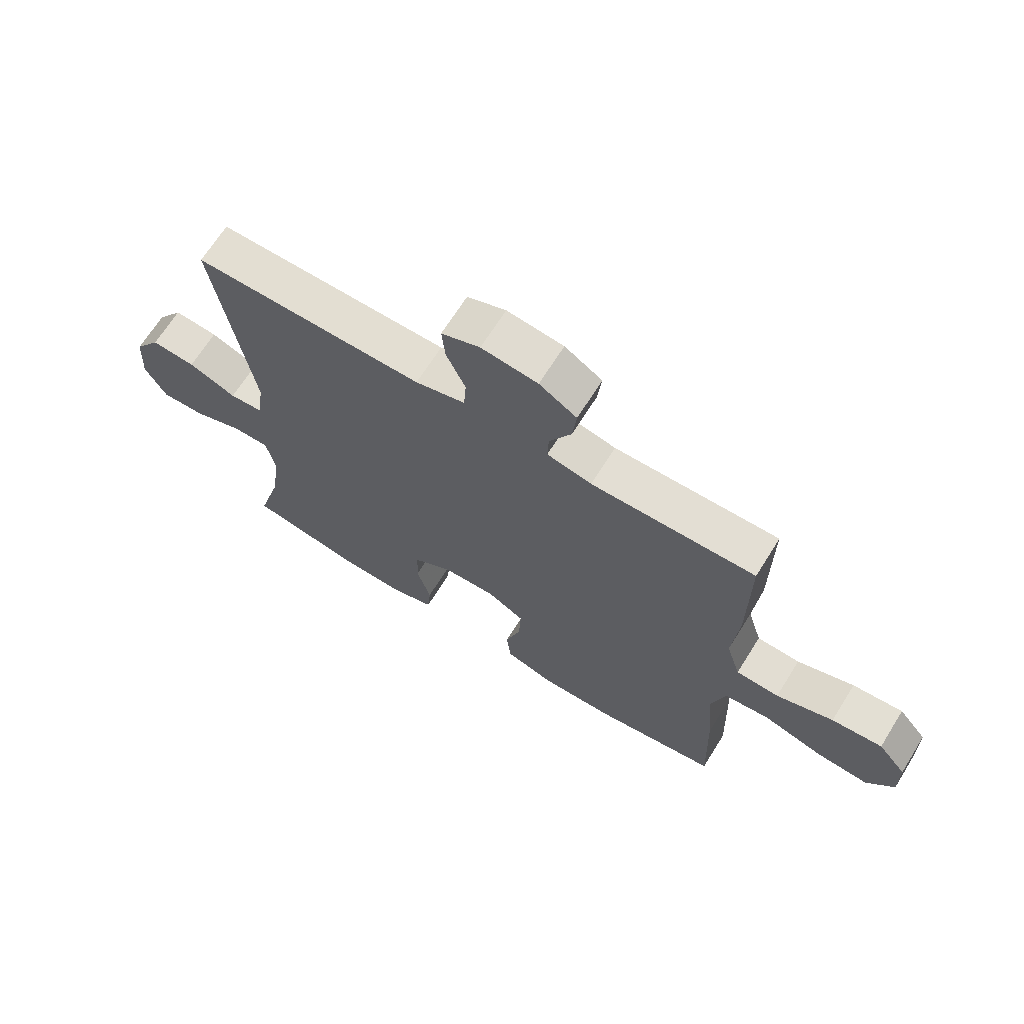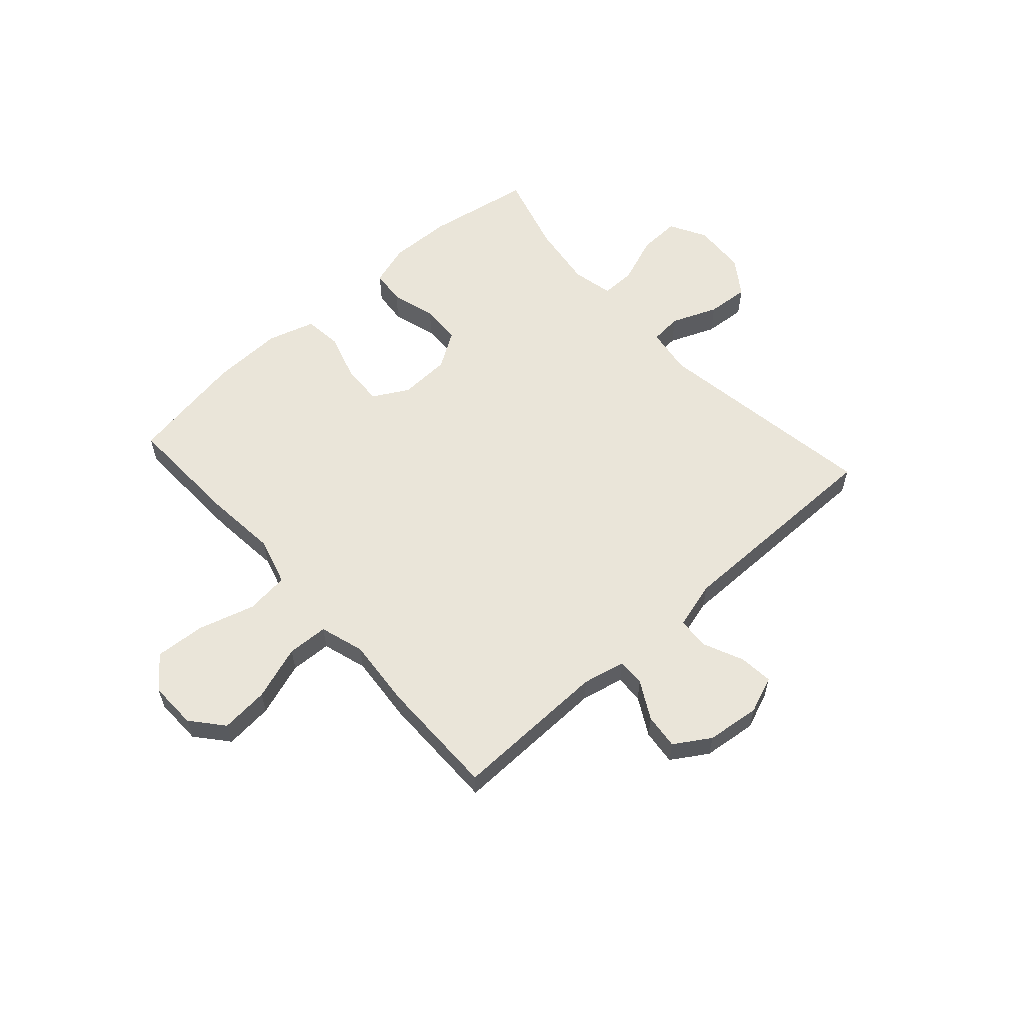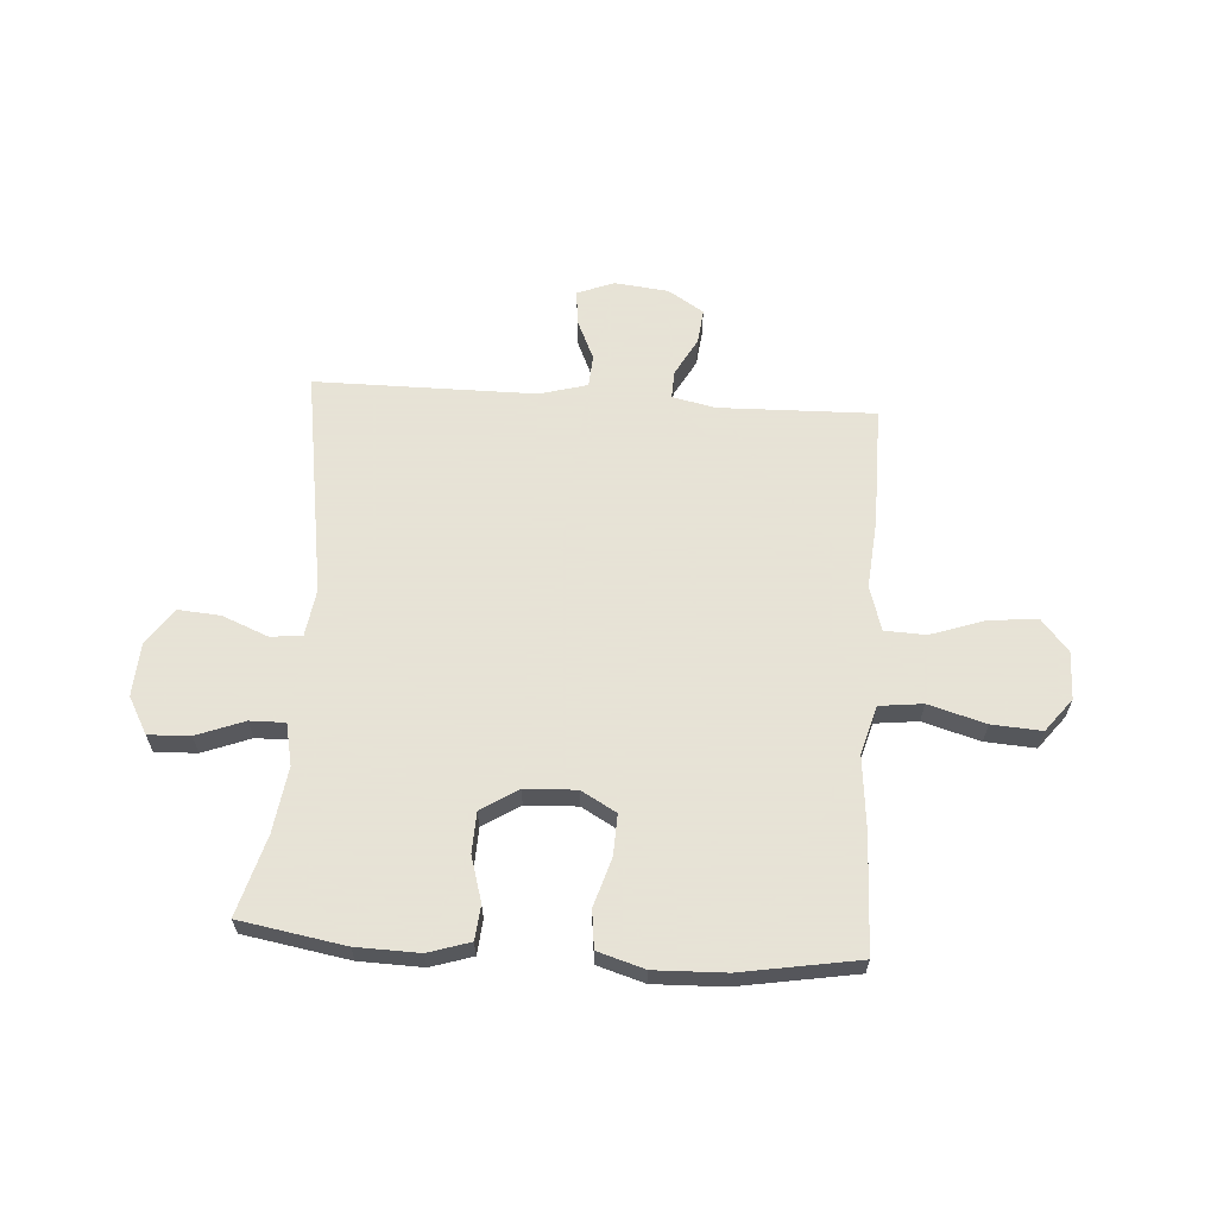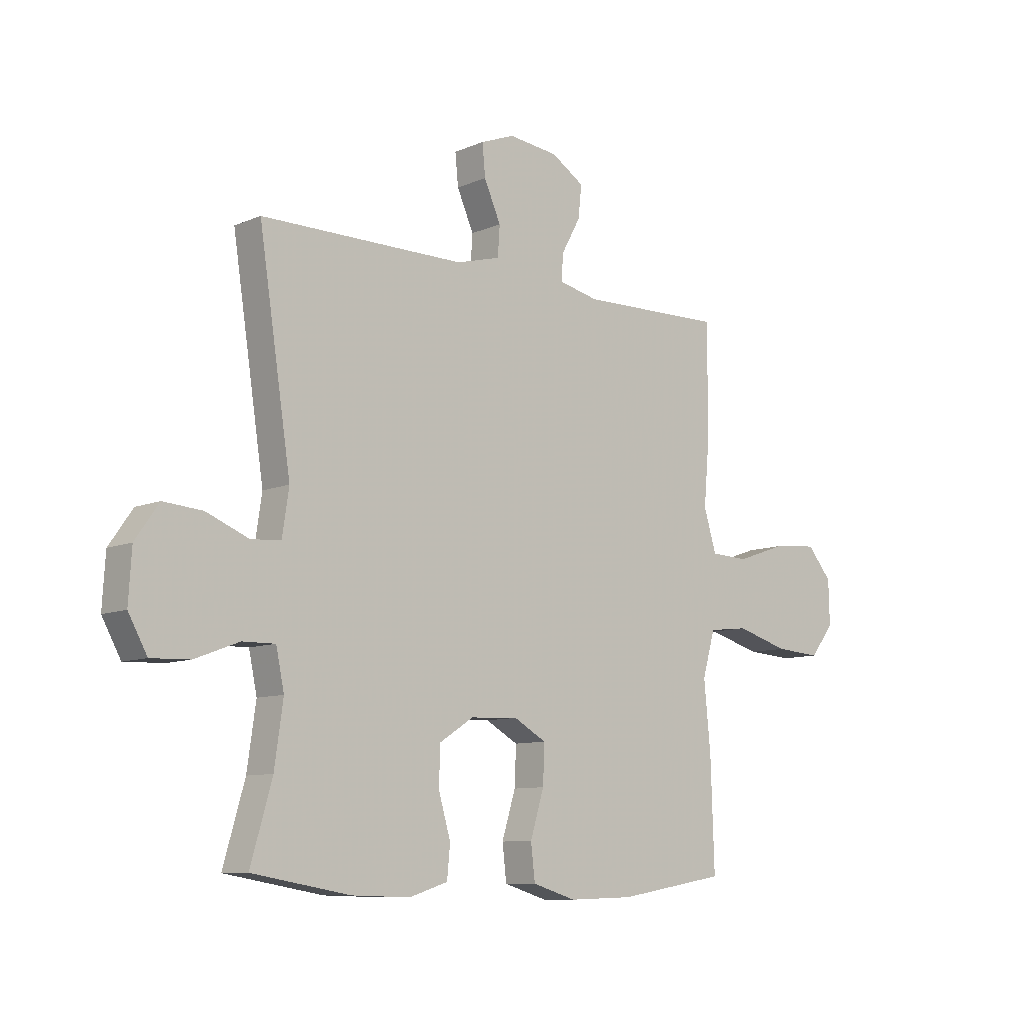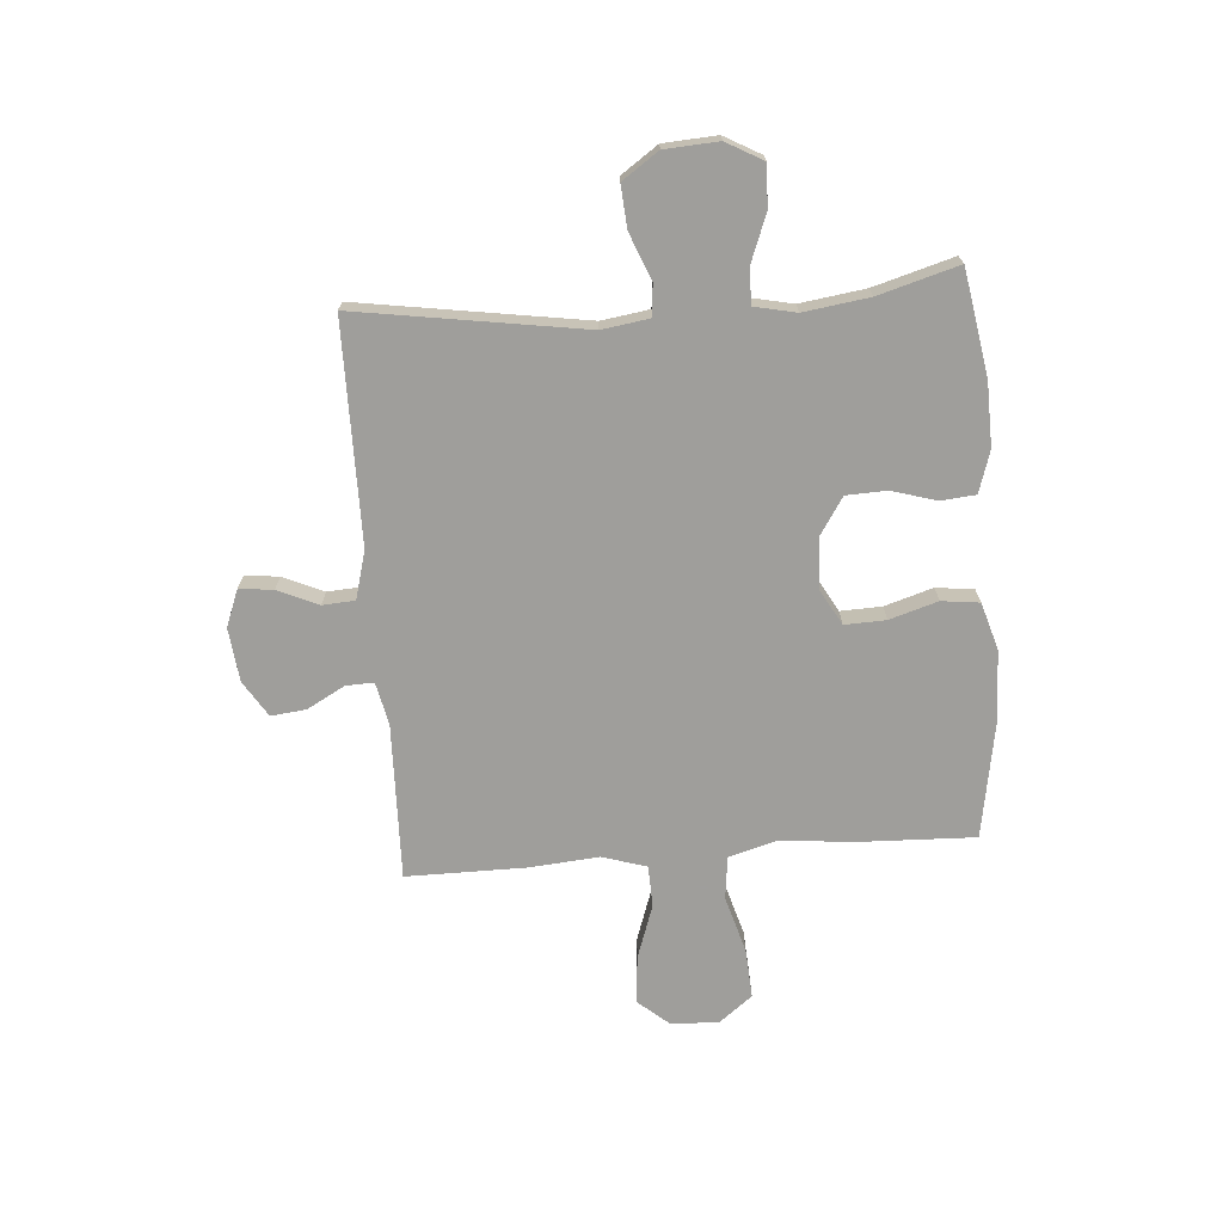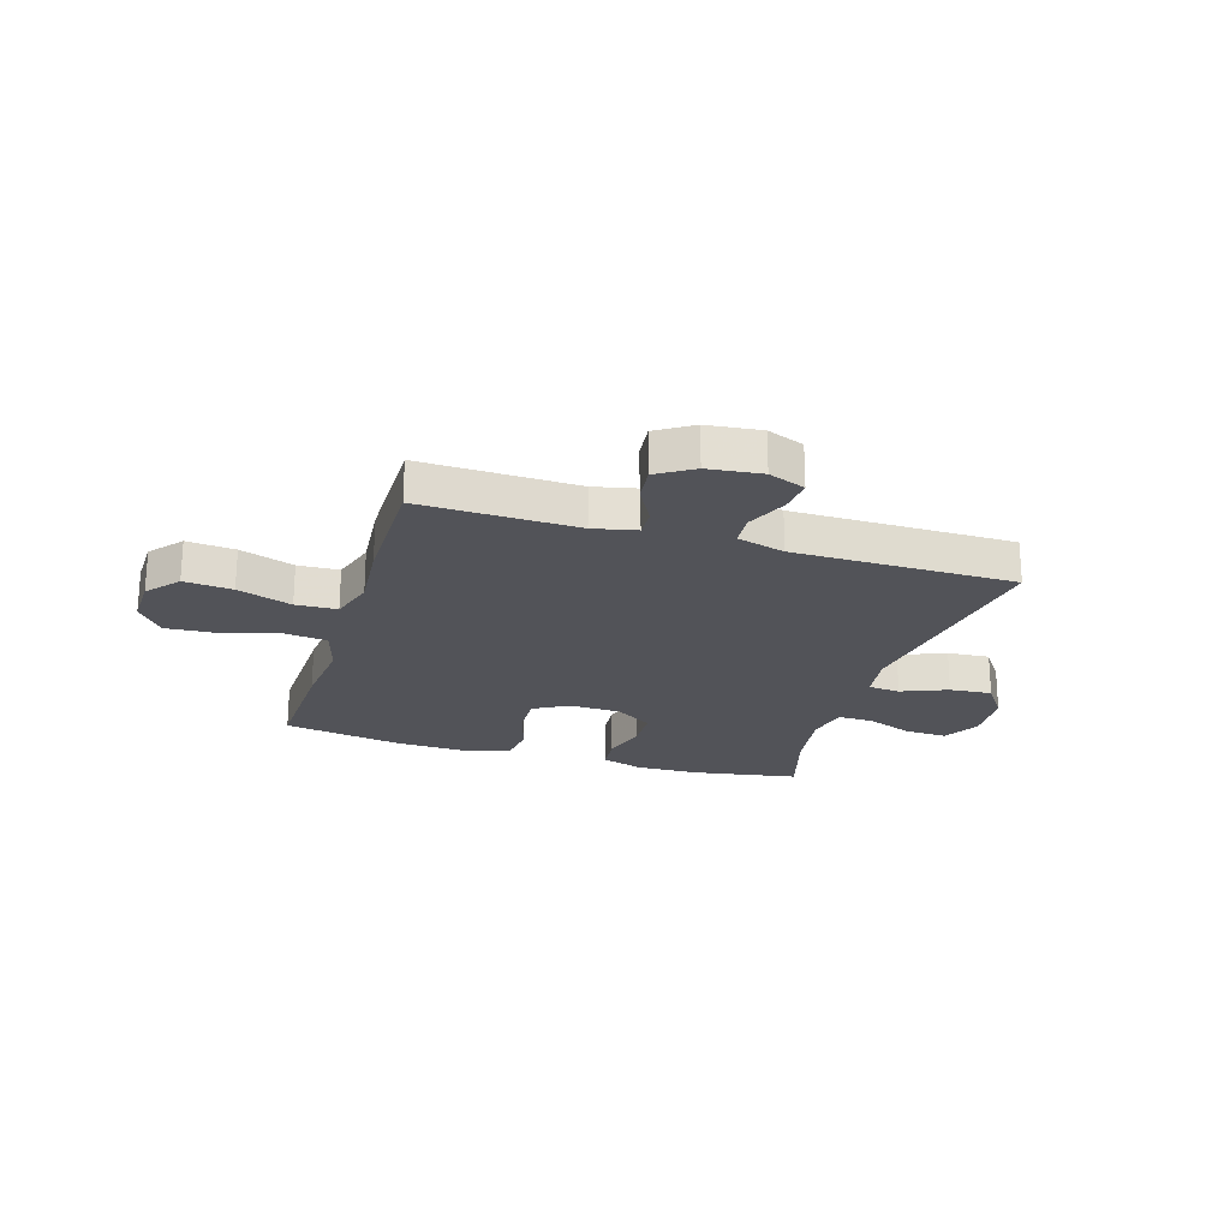
<metadata>
{"format":"obj","ext":"obj","renderer":"f3d","projection":"perspective","resolution":1024,"background":"white","views":[{"elev":67.5,"azim":-148.0,"up":"+Z"},{"elev":58.3,"azim":-41.9,"up":"+Y"},{"elev":62.8,"azim":-176.2,"up":"+Y"},{"elev":-9.4,"azim":138.0,"up":"+Z"},{"elev":-70.8,"azim":94.3,"up":"+Y"},{"elev":-22.7,"azim":-17.1,"up":"+Y"}]}
</metadata>
<code>
v -0.5 0.07 0.5
v -0.215 0.07 0.493
v -0.137 0.07 0.51
v -0.139 0.07 0.561
v -0.177 0.07 0.63
v -0.184 0.07 0.694
v -0.119 0.07 0.735
v -0.021 0.07 0.746
v 0.046 0.07 0.72
v 0.04 0.07 0.658
v 0.007 0.07 0.584
v 0.011 0.07 0.525
v 0.098 0.07 0.501
v 0.5 0.07 0.5
v 0.437 0.07 0.087
v 0.45 0.07 0
v 0.508 0.07 -0.005
v 0.592 0.07 0.029
v 0.669 0.07 0.035
v 0.715 0.07 -0.031
v 0.721 0.07 -0.129
v 0.684 0.07 -0.196
v 0.608 0.07 -0.193
v 0.521 0.07 -0.16
v 0.457 0.07 -0.159
v 0.441 0.07 -0.235
v 0.458 0.07 -0.354
v 0.5 0.07 -0.5
v 0.308 0.07 -0.533
v 0.193 0.07 -0.536
v 0.117 0.07 -0.512
v 0.111 0.07 -0.449
v 0.135 0.07 -0.367
v 0.132 0.07 -0.293
v 0.065 0.07 -0.25
v -0.029 0.07 -0.246
v -0.093 0.07 -0.282
v -0.09 0.07 -0.357
v -0.063 0.07 -0.445
v -0.071 0.07 -0.514
v -0.157 0.07 -0.54
v -0.286 0.07 -0.536
v -0.5 0.07 -0.5
v -0.493 0.07 -0.287
v -0.48 0.07 -0.153
v -0.505 0.07 -0.065
v -0.584 0.07 -0.056
v -0.688 0.07 -0.086
v -0.779 0.07 -0.092
v -0.826 0.07 -0.032
v -0.824 0.07 0.055
v -0.775 0.07 0.113
v -0.687 0.07 0.105
v -0.588 0.07 0.071
v -0.513 0.07 0.074
v -0.488 0.07 0.155
v -0.499 0.07 0.281
v -0.5 0 0.5
v -0.215 0 0.493
v -0.137 0 0.51
v -0.139 0 0.561
v -0.177 0 0.63
v -0.184 0 0.694
v -0.119 0 0.735
v -0.021 0 0.746
v 0.046 0 0.72
v 0.04 0 0.658
v 0.007 0 0.584
v 0.011 0 0.525
v 0.098 0 0.501
v 0.5 0 0.5
v 0.437 0 0.087
v 0.45 0 0
v 0.508 0 -0.005
v 0.592 0 0.029
v 0.669 0 0.035
v 0.715 0 -0.031
v 0.721 0 -0.129
v 0.684 0 -0.196
v 0.608 0 -0.193
v 0.521 0 -0.16
v 0.457 0 -0.159
v 0.441 0 -0.235
v 0.458 0 -0.354
v 0.5 0 -0.5
v 0.308 0 -0.533
v 0.193 0 -0.536
v 0.117 0 -0.512
v 0.111 0 -0.449
v 0.135 0 -0.367
v 0.132 0 -0.293
v 0.065 0 -0.25
v -0.029 0 -0.246
v -0.093 0 -0.282
v -0.09 0 -0.357
v -0.063 0 -0.445
v -0.071 0 -0.514
v -0.157 0 -0.54
v -0.286 0 -0.536
v -0.5 0 -0.5
v -0.493 0 -0.287
v -0.48 0 -0.153
v -0.505 0 -0.065
v -0.584 0 -0.056
v -0.688 0 -0.086
v -0.779 0 -0.092
v -0.826 0 -0.032
v -0.824 0 0.055
v -0.775 0 0.113
v -0.687 0 0.105
v -0.588 0 0.071
v -0.513 0 0.074
v -0.488 0 0.155
v -0.499 0 0.281
f 56 57 1 2
f 55 56 2 3
f 51 52 53 54
f 51 54 55
f 50 51 55
f 47 48 49 50
f 47 50 55
f 46 47 55 3
f 42 43 44 45
f 42 45 46 3
f 38 39 40 41
f 37 38 41 42
f 30 31 32 33
f 30 33 34
f 27 28 29 30
f 26 27 30 34
f 25 26 34 35
f 21 22 23 24
f 21 24 25
f 20 21 25
f 17 18 19 20
f 16 17 20 25
f 15 16 25 35
f 13 14 15 35
f 8 9 10 11
f 8 11 12
f 7 8 12
f 4 5 6 7
f 3 4 7 12
f 37 42 3 12
f 12 13 35 36
f 12 36 37
f 59 58 114 113
f 60 59 113 112
f 111 110 109 108
f 112 111 108
f 112 108 107
f 107 106 105 104
f 112 107 104
f 60 112 104 103
f 102 101 100 99
f 60 103 102 99
f 98 97 96 95
f 99 98 95 94
f 90 89 88 87
f 91 90 87
f 87 86 85 84
f 91 87 84 83
f 92 91 83 82
f 81 80 79 78
f 82 81 78
f 82 78 77
f 77 76 75 74
f 82 77 74 73
f 92 82 73 72
f 92 72 71 70
f 68 67 66 65
f 69 68 65
f 69 65 64
f 64 63 62 61
f 69 64 61 60
f 69 60 99 94
f 93 92 70 69
f 94 93 69
f 1 58 59 2
f 2 59 60 3
f 3 60 61 4
f 4 61 62 5
f 5 62 63 6
f 6 63 64 7
f 7 64 65 8
f 8 65 66 9
f 9 66 67 10
f 10 67 68 11
f 11 68 69 12
f 12 69 70 13
f 13 70 71 14
f 14 71 72 15
f 15 72 73 16
f 16 73 74 17
f 17 74 75 18
f 18 75 76 19
f 19 76 77 20
f 20 77 78 21
f 21 78 79 22
f 22 79 80 23
f 23 80 81 24
f 24 81 82 25
f 25 82 83 26
f 26 83 84 27
f 27 84 85 28
f 28 85 86 29
f 29 86 87 30
f 30 87 88 31
f 31 88 89 32
f 32 89 90 33
f 33 90 91 34
f 34 91 92 35
f 35 92 93 36
f 36 93 94 37
f 37 94 95 38
f 38 95 96 39
f 39 96 97 40
f 40 97 98 41
f 41 98 99 42
f 42 99 100 43
f 43 100 101 44
f 44 101 102 45
f 45 102 103 46
f 46 103 104 47
f 47 104 105 48
f 48 105 106 49
f 49 106 107 50
f 50 107 108 51
f 51 108 109 52
f 52 109 110 53
f 53 110 111 54
f 54 111 112 55
f 55 112 113 56
f 56 113 114 57
f 57 114 58 1

</code>
